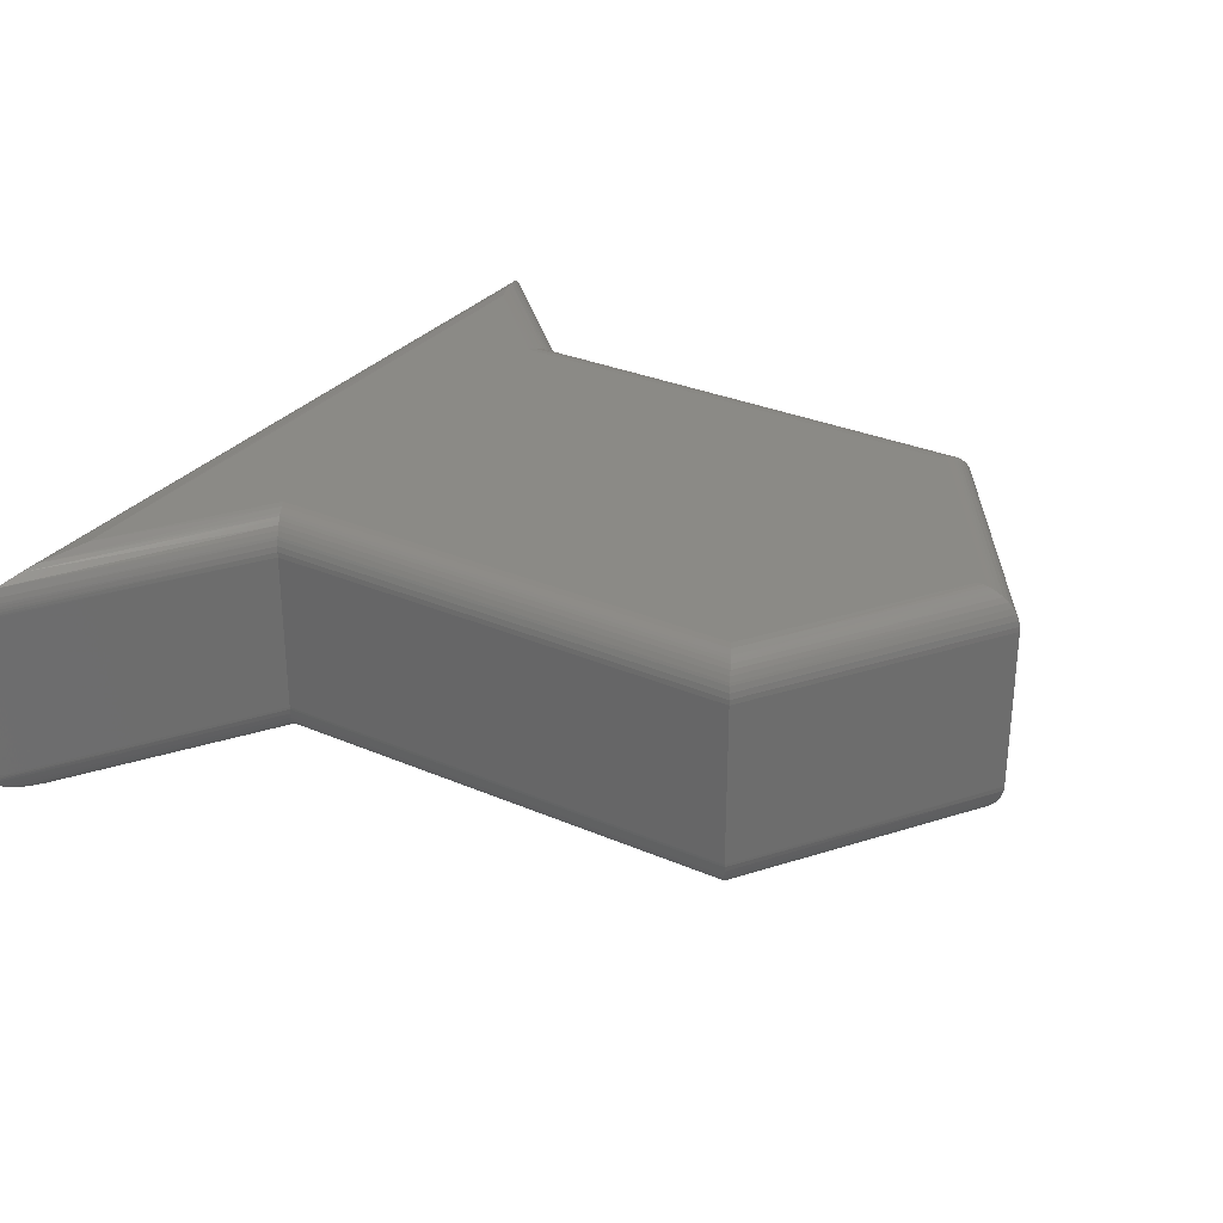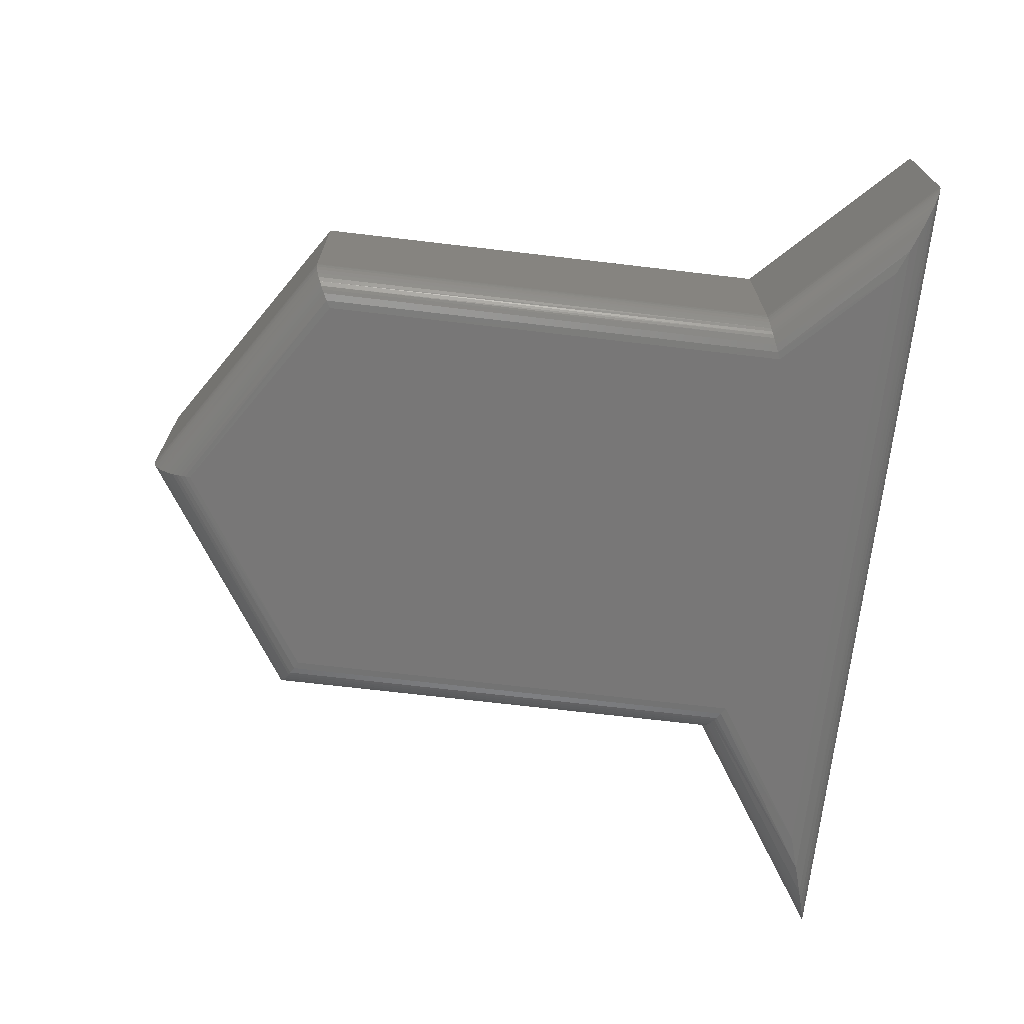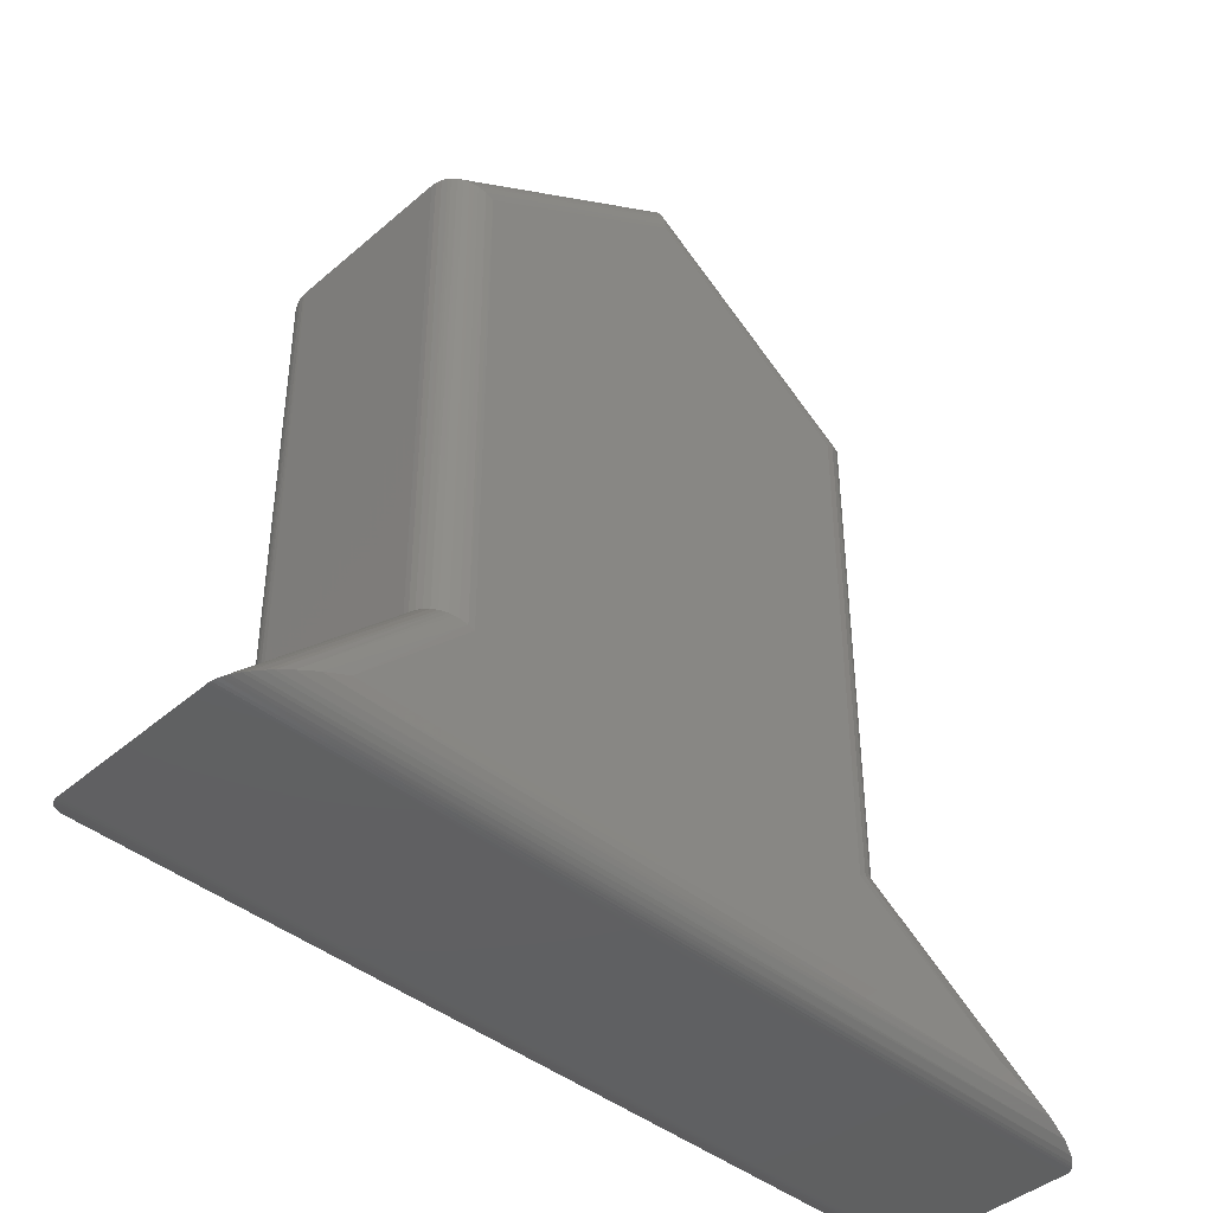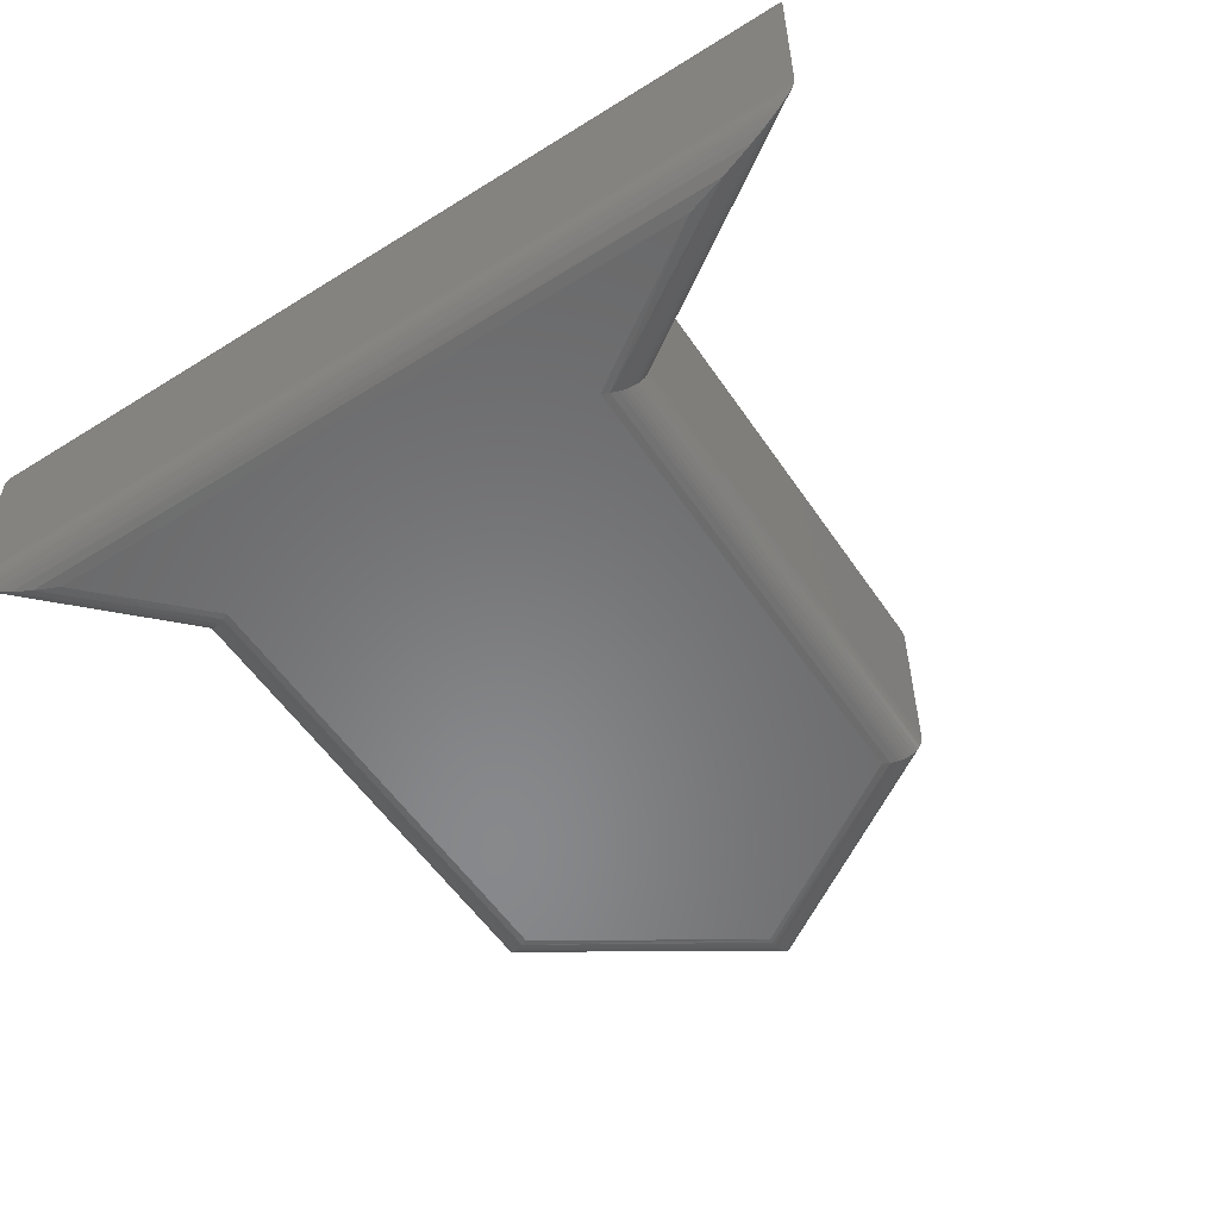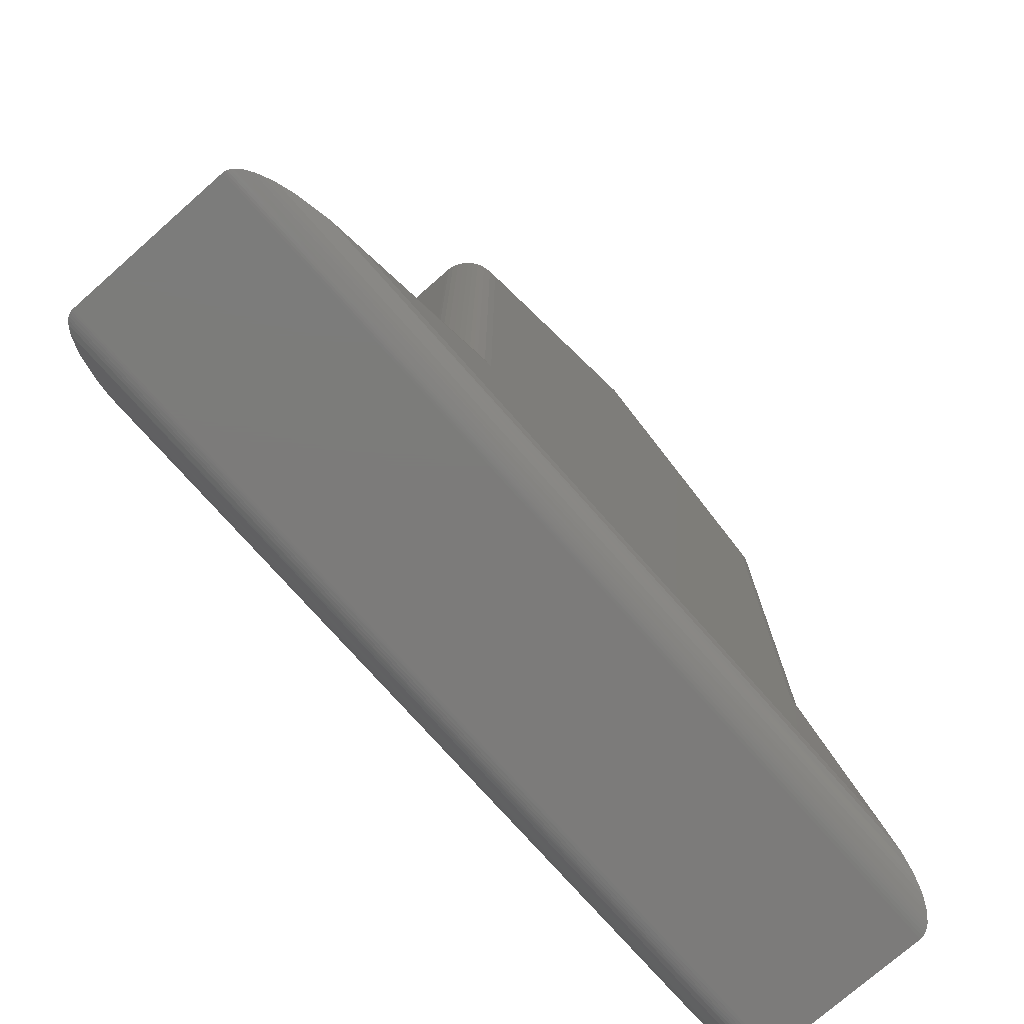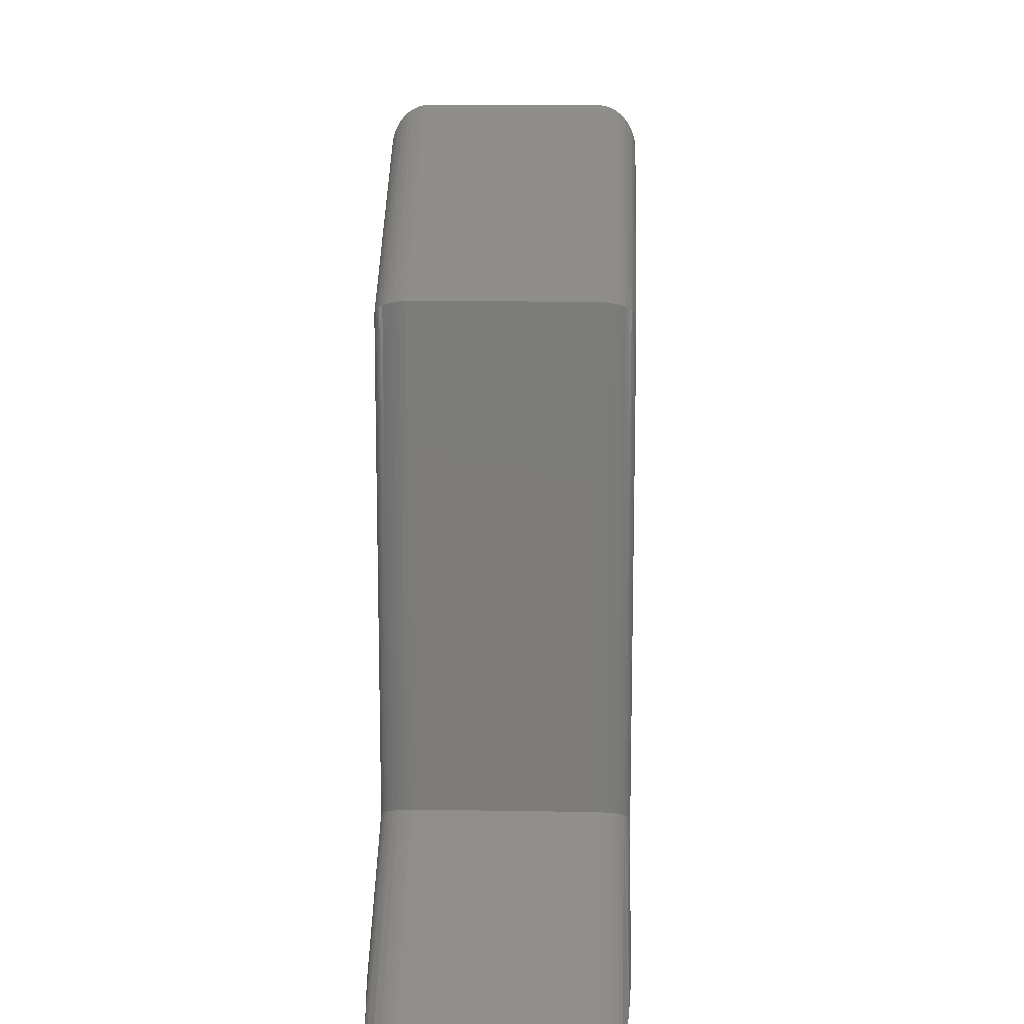
<metadata>
{"format":"stl","ext":"stl","renderer":"f3d","projection":"perspective","resolution":1024,"background":"white","views":[{"elev":30.4,"azim":122.0,"up":"+Z"},{"elev":-70.2,"azim":-96.7,"up":"+Z"},{"elev":-42.2,"azim":-44.1,"up":"+Y"},{"elev":-55.0,"azim":33.4,"up":"+Z"},{"elev":-75.0,"azim":131.4,"up":"+Y"},{"elev":13.5,"azim":92.2,"up":"+Y"}]}
</metadata>
<code>
# stl→obj: 170 verts, 336 faces
v -0.2095 0.1342 0.03125
v -0.3438 0 0.03125
v -0.2095 0.1342 0.1719
v -0.3438 0 0.1719
v -0.2095 0.5447 0.1719
v -0.2095 0.5447 0.03125
v -0.004276 0.6789 0.1719
v -0.004276 0.6789 0.03125
v 0.201 0.5447 0.1719
v 0.201 0.5447 0.03125
v 0.201 0.1342 0.1719
v 0.201 0.1342 0.03125
v 0.4062 0 0.1719
v 0.4062 0 0.03125
v -0.2683 0.03125 0.2031
v 0.3014 0.03125 0.2031
v -0.1783 0.1213 0.2031
v 0.1697 0.1173 0.2031
v -0.1783 0.5278 0.2031
v 0.1697 0.5278 0.2031
v -0.004276 0.6416 0.2031
v 0.1761 0.5312 0.2025
v -0.004276 0.6461 0.2029
v 0.1996 0.544 0.1811
v -0.004276 0.6751 0.1856
v 0.1978 0.543 0.1857
v 0.1966 0.5423 0.1879
v -0.004276 0.6721 0.1899
v 0.194 0.541 0.1916
v -0.004277 0.6681 0.1939
v 0.191 0.5393 0.1948
v -0.004277 0.6635 0.1972
v 0.1876 0.5375 0.1975
v 0.1849 0.536 0.1992
v -0.004278 0.6584 0.1998
v 0.182 0.5345 0.2006
v -0.004277 0.6545 0.2012
v -0.004277 0.6505 0.2022
v 0.2007 0.5446 0.1763
v -0.004276 0.6786 0.1762
v -0.004276 0.6773 0.181
v 0.1761 0.1207 0.2025
v 0.1966 0.1318 0.1879
v 0.194 0.1304 0.1916
v 0.191 0.1288 0.1948
v 0.1876 0.127 0.1975
v 0.1849 0.1255 0.1992
v 0.182 0.124 0.2006
v 0.2007 0.134 0.1763
v 0.1996 0.1335 0.1811
v 0.1978 0.1325 0.1857
v 0.3445 0.01838 0.2004
v 0.4029 0.001007 0.1797
v 0.4005 0.001702 0.182
v 0.3946 0.003468 0.1862
v 0.3808 0.007582 0.1923
v 0.3593 0.01398 0.1979
v 0.4057 0.0001712 0.1751
v 0.4061 4.412e-05 0.1735
v 0.4045 0.000526 0.1776
v -0.2892 0.02259 0.2019
v -0.3435 9.969e-05 0.1744
v -0.3428 0.0003847 0.1768
v -0.3416 0.0008699 0.1792
v -0.3402 0.00149 0.1814
v -0.3382 0.002314 0.1837
v -0.3332 0.004359 0.1878
v -0.3303 0.005552 0.1897
v -0.3224 0.008833 0.1936
v -0.3169 0.01111 0.1958
v -0.3057 0.01578 0.199
v -0.1834 0.1234 0.2027
v -0.2092 0.1341 0.1764
v -0.2081 0.1336 0.1813
v -0.2062 0.1328 0.186
v -0.2035 0.1317 0.1903
v -0.2003 0.1304 0.1941
v -0.1979 0.1294 0.1962
v -0.1953 0.1283 0.1981
v -0.1925 0.1271 0.1997
v -0.1895 0.1259 0.2011
v -0.1846 0.5312 0.2025
v -0.2051 0.5423 0.1879
v -0.2026 0.541 0.1916
v -0.1995 0.5393 0.1948
v -0.1962 0.5375 0.1975
v -0.1934 0.536 0.1992
v -0.1906 0.5345 0.2006
v -0.2092 0.5446 0.1763
v -0.2081 0.544 0.1811
v -0.2063 0.543 0.1857
v -0.004276 0.6416 0
v 0.1697 0.5278 0
v -0.1783 0.5278 0
v 0.1697 0.1173 0
v -0.1783 0.1213 0
v 0.3014 0.03125 0
v -0.2683 0.03125 0
v -0.2092 0.1341 0.02677
v -0.3435 9.969e-05 0.02876
v -0.1845 0.1239 0.000633
v -0.2892 0.02259 0.001223
v -0.1904 0.1263 0.002453
v -0.3057 0.01578 0.0041
v -0.1959 0.1286 0.00544
v -0.3169 0.01111 0.007356
v -0.1984 0.1296 0.007359
v -0.3224 0.008835 0.009478
v -0.2008 0.1306 0.009541
v -0.2029 0.1314 0.01195
v -0.3303 0.005552 0.01347
v -0.2047 0.1322 0.01458
v -0.3332 0.004359 0.01533
v -0.2068 0.1331 0.0184
v -0.3382 0.002314 0.01945
v -0.2083 0.1337 0.02249
v -0.3402 0.00149 0.02171
v -0.3416 0.0008699 0.02393
v -0.3428 0.0003847 0.02636
v -0.2095 0.5447 0.02905
v -0.1846 0.5312 0.0006451
v -0.1906 0.5345 0.002522
v -0.1934 0.536 0.00392
v -0.1962 0.5375 0.005621
v -0.1995 0.5393 0.008345
v -0.2026 0.541 0.01156
v -0.2051 0.5423 0.01524
v -0.2073 0.5435 0.01969
v -0.2088 0.5443 0.02442
v -0.004276 0.6786 0.02697
v -0.004276 0.6461 0.0002296
v -0.004276 0.6505 0.0008894
v -0.004277 0.6545 0.001914
v -0.004277 0.6584 0.00333
v -0.004276 0.6635 0.005907
v -0.004276 0.6681 0.009211
v -0.004276 0.6721 0.01321
v -0.004276 0.6751 0.0175
v -0.004276 0.6773 0.02212
v 0.2009 0.5447 0.02905
v 0.1761 0.5312 0.0006451
v 0.182 0.5345 0.002522
v 0.1849 0.536 0.00392
v 0.1876 0.5375 0.005621
v 0.191 0.5393 0.008345
v 0.194 0.541 0.01156
v 0.1966 0.5423 0.01524
v 0.1988 0.5435 0.01969
v 0.2002 0.5443 0.02442
v 0.1761 0.1207 0.0006451
v 0.182 0.124 0.002522
v 0.1849 0.1255 0.00392
v 0.1876 0.127 0.005621
v 0.191 0.1288 0.008345
v 0.194 0.1304 0.01156
v 0.1966 0.1318 0.01524
v 0.2009 0.1342 0.02905
v 0.2002 0.1338 0.02442
v 0.1988 0.133 0.01969
v 0.3341 0.0215 0.001559
v 0.363 0.01287 0.005975
v 0.3773 0.00862 0.009699
v 0.3879 0.005458 0.01361
v 0.393 0.003936 0.01607
v 0.399 0.00215 0.01986
v 0.4021 0.001235 0.02255
v 0.4035 0.0008307 0.02409
v 0.4046 0.0004776 0.02581
v 0.4056 0.0002033 0.02769
v 0.4061 5.269e-05 0.02944
f 1 2 3
f 3 2 4
f 5 6 3
f 3 6 1
f 7 8 5
f 5 8 6
f 9 10 7
f 7 10 8
f 11 12 9
f 9 12 10
f 13 14 11
f 11 14 12
f 4 2 13
f 13 2 14
f 15 16 17
f 17 16 18
f 17 18 19
f 19 18 20
f 19 20 21
f 21 22 23
f 21 20 22
f 24 25 26
f 27 26 25
f 25 28 27
f 27 28 29
f 29 28 30
f 29 30 31
f 31 30 32
f 31 32 33
f 34 33 32
f 32 35 34
f 36 34 35
f 35 37 36
f 36 37 38
f 36 38 22
f 22 38 23
f 9 7 39
f 39 7 40
f 39 40 24
f 24 40 41
f 24 41 25
f 20 42 22
f 20 18 42
f 43 29 44
f 44 29 31
f 44 31 45
f 45 31 33
f 45 33 46
f 46 33 34
f 46 34 47
f 47 34 36
f 47 36 48
f 48 36 22
f 48 22 42
f 11 9 49
f 49 9 39
f 49 39 50
f 50 39 24
f 50 24 51
f 51 24 26
f 51 26 43
f 43 26 27
f 43 27 29
f 16 42 18
f 16 52 42
f 53 50 54
f 54 50 51
f 54 51 55
f 55 51 43
f 55 43 56
f 56 43 44
f 56 44 45
f 56 45 57
f 57 45 46
f 57 46 47
f 57 47 52
f 52 47 48
f 52 48 42
f 11 49 58
f 11 58 59
f 11 59 13
f 49 50 53
f 49 53 60
f 49 60 58
f 16 61 52
f 16 15 61
f 4 59 62
f 4 13 59
f 62 59 58
f 62 58 60
f 62 60 63
f 63 60 53
f 63 53 64
f 64 53 54
f 64 54 65
f 66 65 54
f 54 55 66
f 66 55 67
f 68 67 55
f 55 56 68
f 68 56 69
f 70 69 56
f 56 57 70
f 70 57 71
f 71 57 52
f 71 52 61
f 15 72 61
f 15 17 72
f 3 62 73
f 3 4 62
f 73 62 63
f 73 63 64
f 73 64 65
f 73 65 74
f 74 65 66
f 74 66 75
f 66 67 75
f 75 67 68
f 75 68 76
f 76 68 69
f 76 69 77
f 77 69 70
f 77 70 78
f 78 70 71
f 79 78 71
f 79 71 80
f 80 71 61
f 61 81 80
f 72 81 61
f 19 72 17
f 19 82 72
f 75 76 83
f 83 76 84
f 84 76 77
f 84 77 85
f 85 77 78
f 85 78 86
f 78 79 86
f 87 86 79
f 79 80 87
f 88 87 80
f 80 81 88
f 82 88 81
f 81 72 82
f 5 3 89
f 89 3 73
f 89 73 90
f 90 73 74
f 90 74 91
f 91 74 75
f 91 75 83
f 19 23 82
f 19 21 23
f 41 91 25
f 25 91 83
f 25 83 28
f 83 84 28
f 30 28 84
f 84 85 30
f 30 85 86
f 30 86 32
f 32 86 87
f 32 87 35
f 35 87 88
f 35 88 37
f 38 37 88
f 88 82 38
f 23 38 82
f 7 5 40
f 40 5 89
f 40 89 41
f 41 89 90
f 41 90 91
f 92 93 94
f 94 93 95
f 94 95 96
f 96 95 97
f 96 97 98
f 2 99 100
f 2 1 99
f 98 101 96
f 98 102 101
f 103 101 102
f 102 104 103
f 103 104 105
f 105 104 106
f 105 106 107
f 107 106 108
f 107 108 109
f 110 109 108
f 108 111 110
f 112 110 111
f 112 111 113
f 114 112 113
f 113 115 114
f 116 114 115
f 116 115 117
f 116 117 118
f 116 118 99
f 99 118 119
f 99 119 100
f 1 120 99
f 1 6 120
f 94 101 121
f 94 96 101
f 121 101 103
f 121 103 122
f 122 103 105
f 123 122 105
f 123 105 124
f 124 105 107
f 124 107 125
f 125 107 109
f 125 109 110
f 125 110 126
f 126 110 112
f 126 112 127
f 127 112 114
f 127 114 128
f 128 114 116
f 128 116 129
f 129 116 99
f 129 99 120
f 6 130 120
f 6 8 130
f 92 121 131
f 92 94 121
f 131 121 132
f 132 121 122
f 122 133 132
f 134 133 122
f 122 123 134
f 135 134 123
f 135 123 124
f 135 124 125
f 135 125 136
f 136 125 126
f 136 126 137
f 137 126 127
f 137 127 138
f 127 128 138
f 139 138 128
f 128 129 139
f 130 139 129
f 129 120 130
f 8 140 130
f 8 10 140
f 93 131 141
f 93 92 131
f 131 132 141
f 142 141 132
f 142 132 133
f 142 133 134
f 142 134 143
f 143 134 135
f 143 135 144
f 145 144 135
f 135 136 145
f 146 145 136
f 136 137 146
f 147 146 137
f 137 138 147
f 147 138 148
f 148 138 139
f 148 139 149
f 149 139 130
f 149 130 140
f 95 141 150
f 95 93 141
f 150 141 142
f 150 142 151
f 151 142 143
f 151 143 152
f 152 143 144
f 152 144 153
f 153 144 145
f 153 145 154
f 154 145 146
f 154 146 155
f 155 146 147
f 155 147 156
f 156 147 148
f 10 12 140
f 140 12 157
f 140 157 149
f 149 157 158
f 149 158 148
f 148 158 159
f 148 159 156
f 97 150 160
f 97 95 150
f 150 151 160
f 160 151 152
f 160 152 153
f 160 153 161
f 161 153 154
f 161 154 162
f 162 154 155
f 162 155 163
f 155 156 163
f 163 156 164
f 164 156 159
f 164 159 165
f 165 159 158
f 166 165 158
f 166 158 167
f 158 168 167
f 168 158 157
f 169 168 157
f 12 14 157
f 157 14 170
f 157 170 169
f 98 160 102
f 98 97 160
f 104 102 160
f 160 161 104
f 104 161 106
f 106 161 162
f 106 162 108
f 108 162 163
f 108 163 111
f 111 163 164
f 111 164 113
f 113 164 165
f 113 165 115
f 115 165 166
f 115 166 117
f 117 166 167
f 117 167 118
f 118 167 168
f 118 168 119
f 119 168 169
f 119 169 100
f 14 2 170
f 170 2 100
f 170 100 169

</code>
